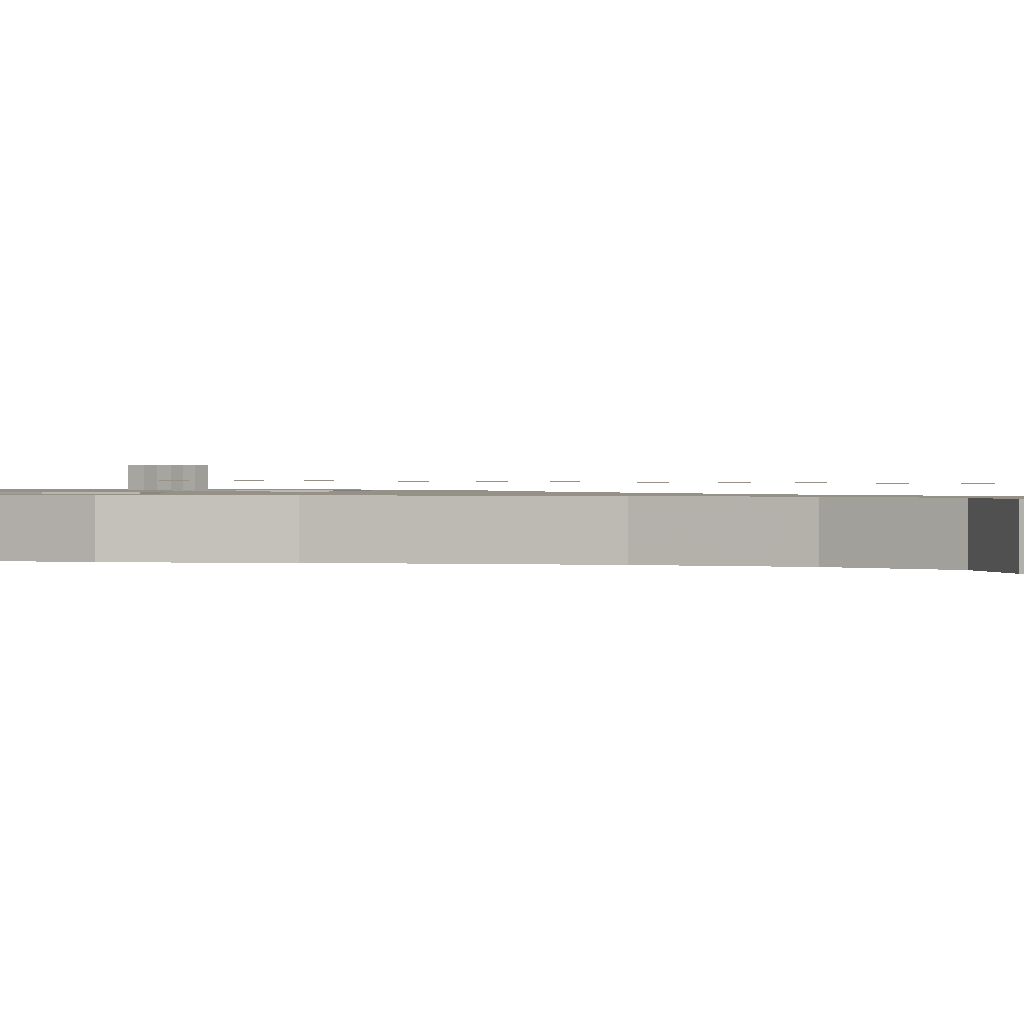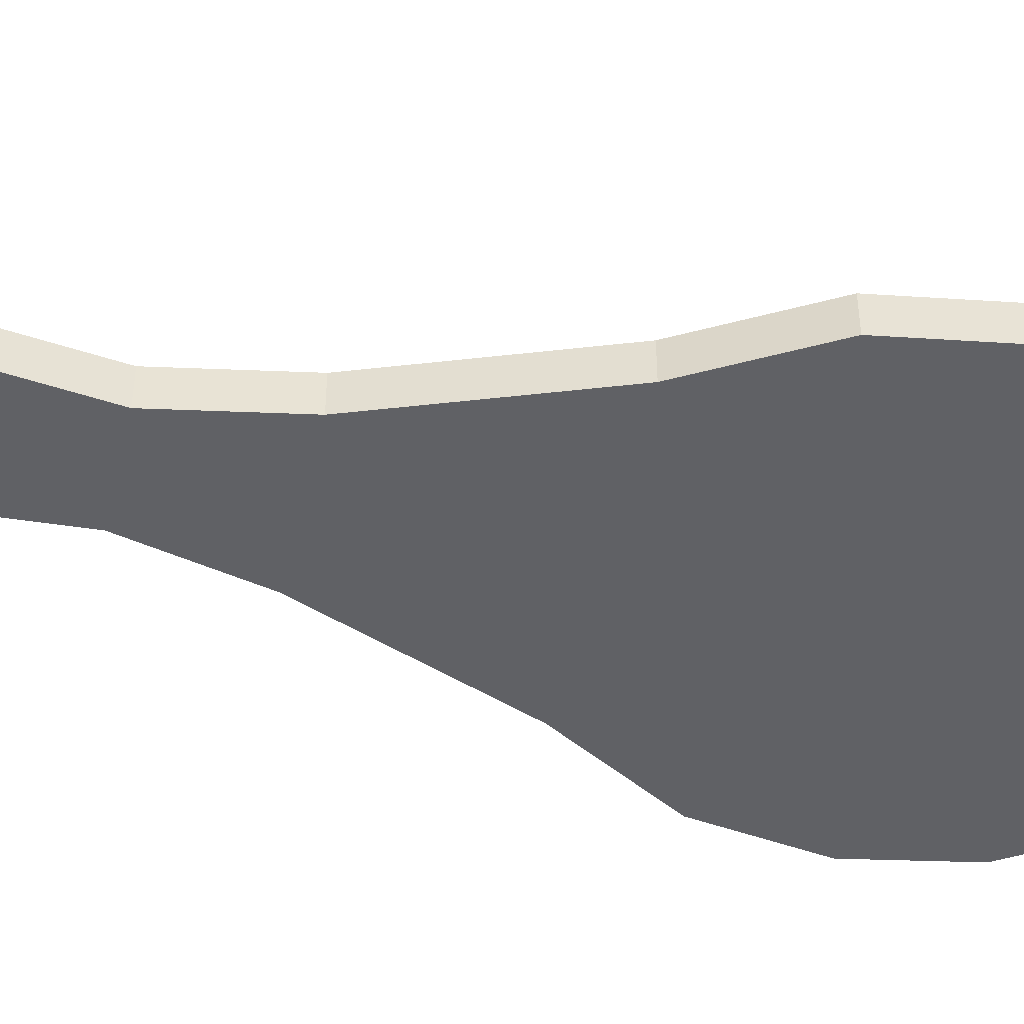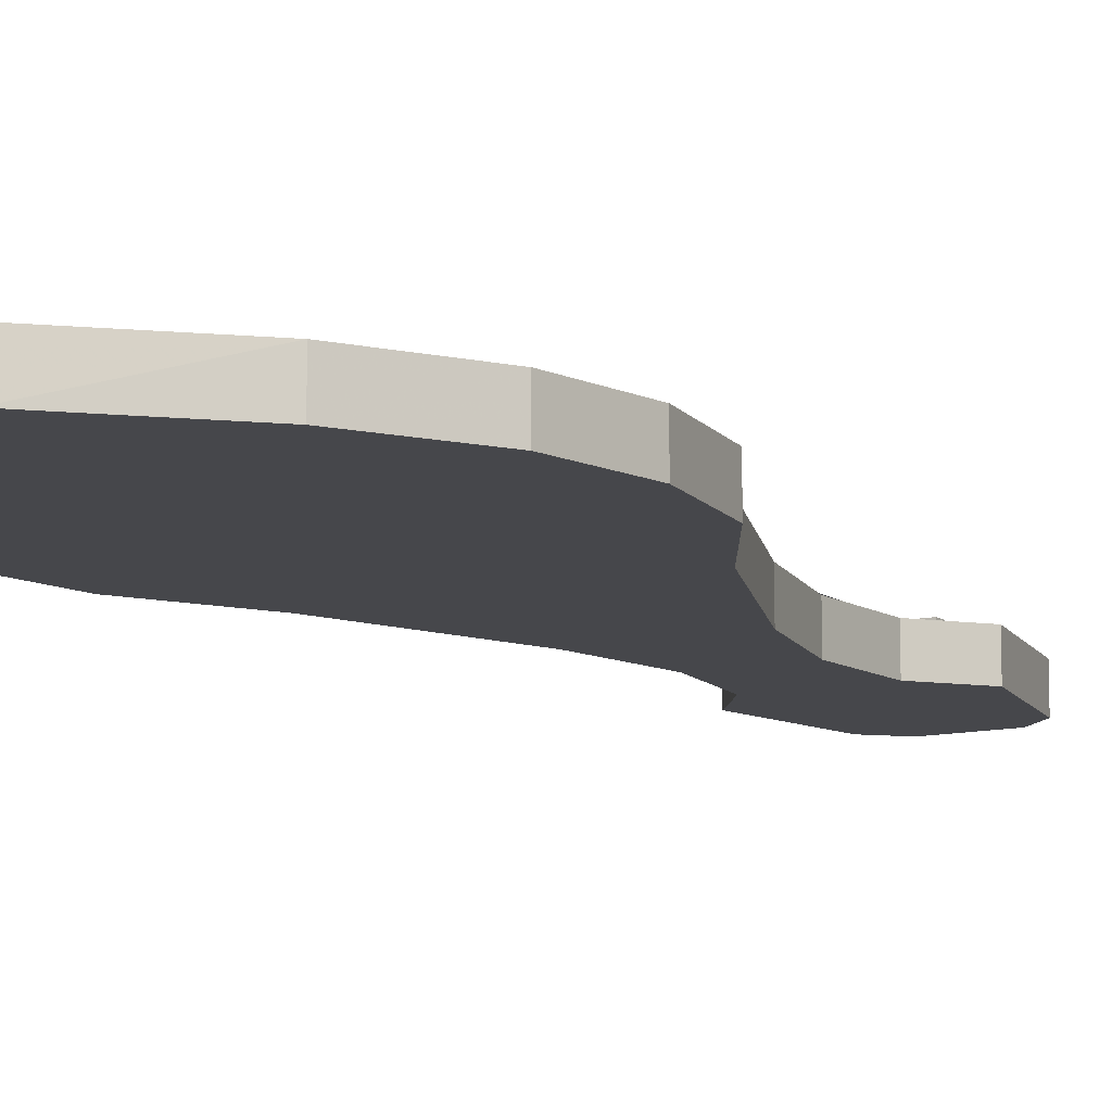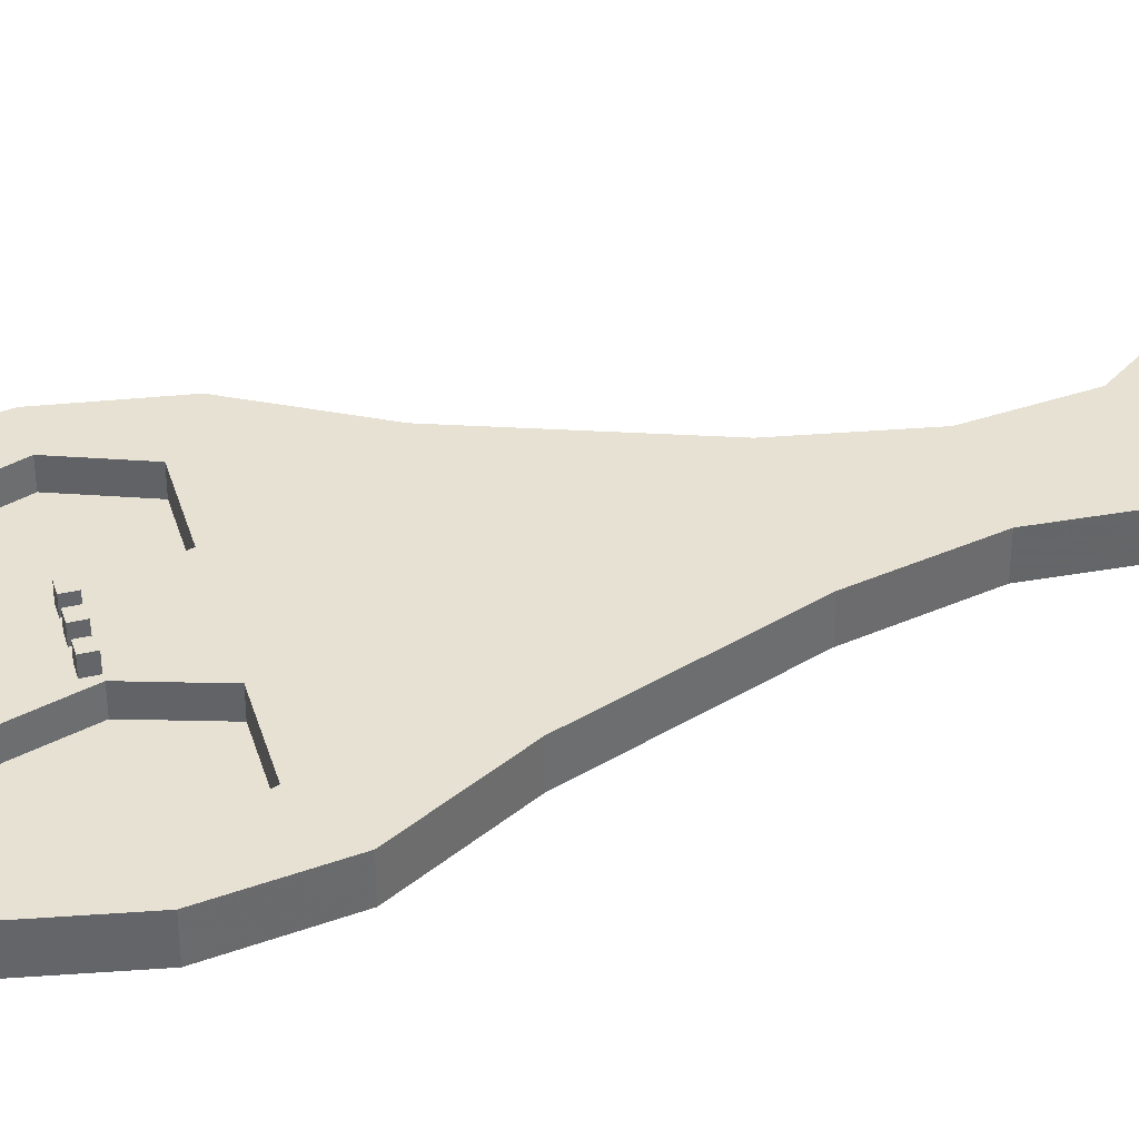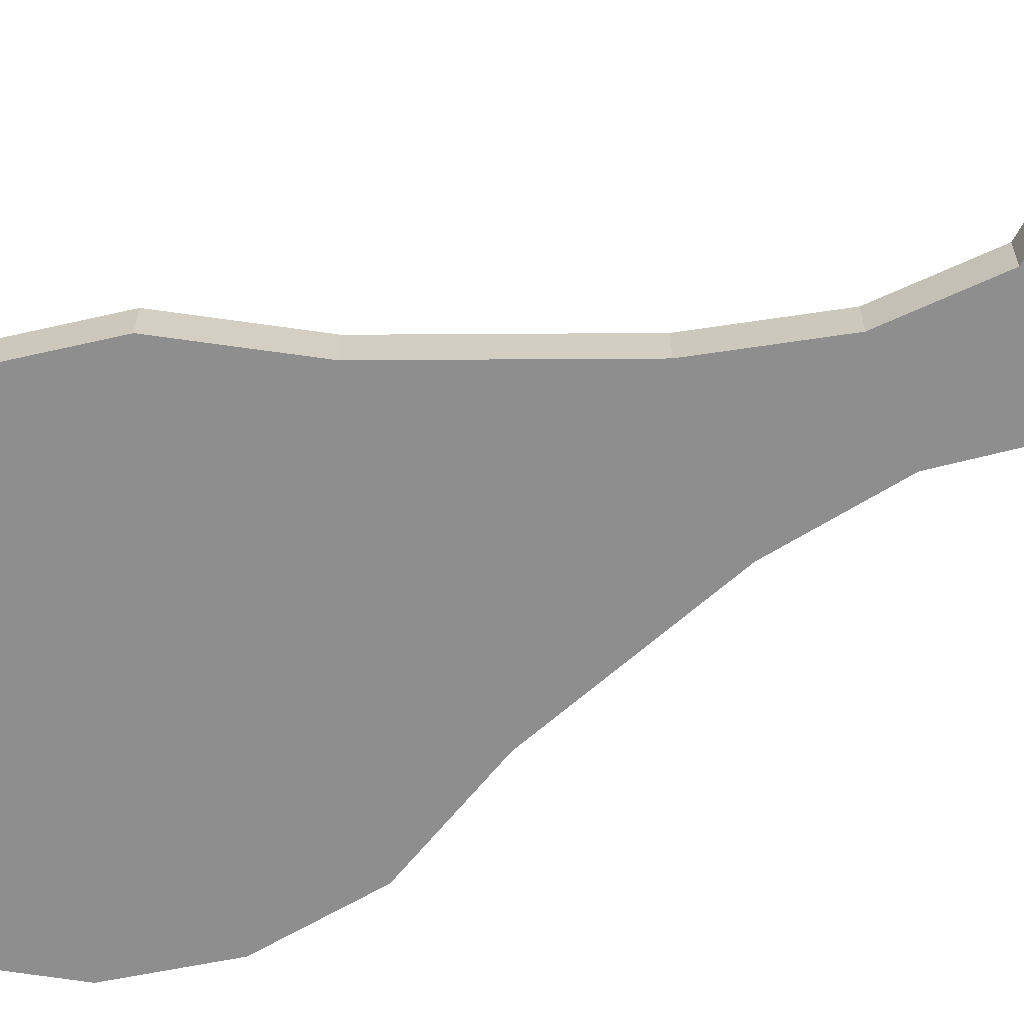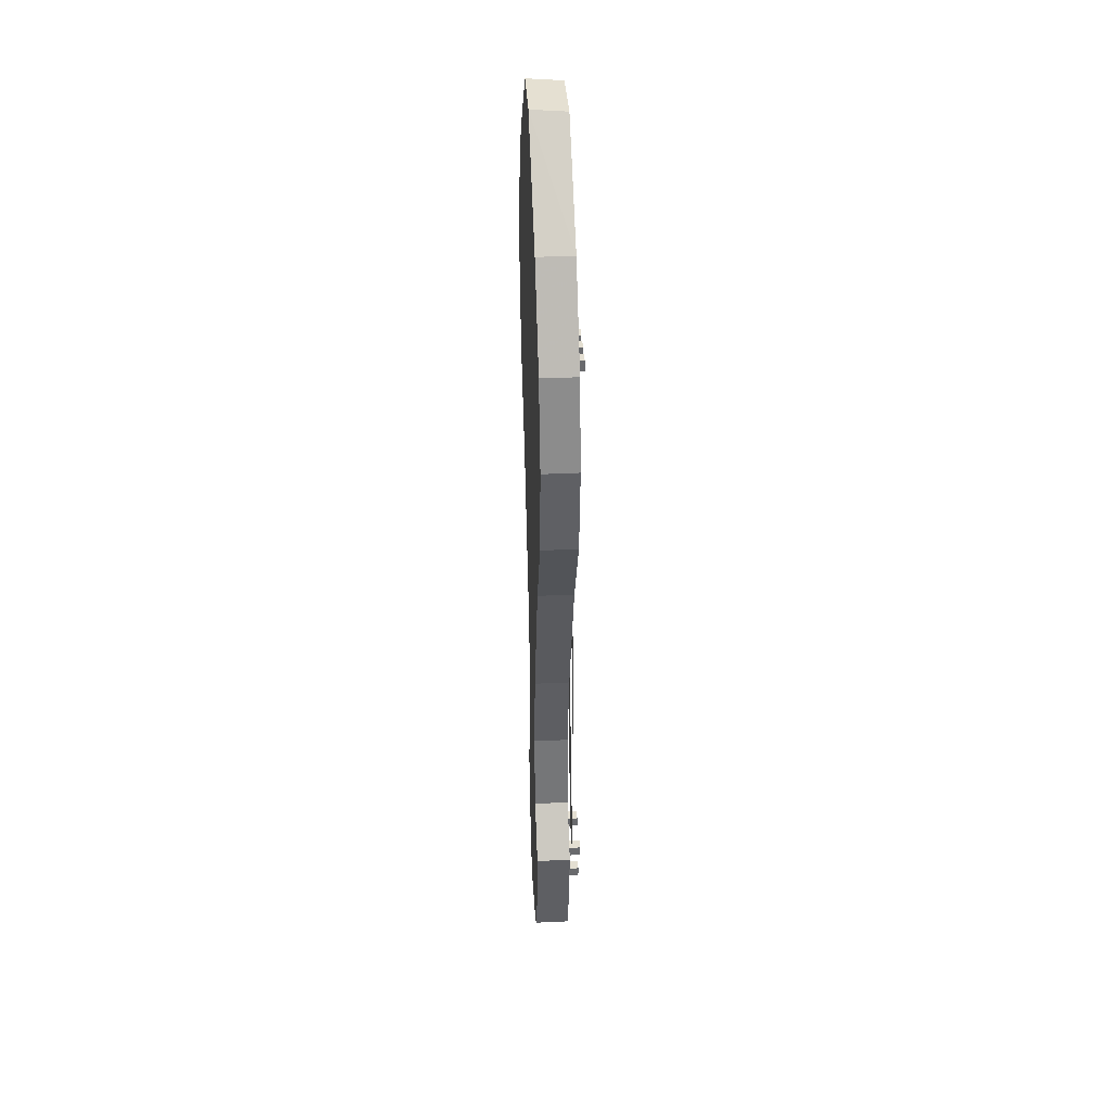
<metadata>
{"format":"obj","ext":"obj","renderer":"f3d","projection":"perspective","resolution":1024,"background":"white","views":[{"elev":0.8,"azim":124.3,"up":"+Y"},{"elev":-49.6,"azim":-103.1,"up":"+Y"},{"elev":-10.7,"azim":30.1,"up":"+Y"},{"elev":38.8,"azim":73.8,"up":"+Y"},{"elev":-65.0,"azim":111.3,"up":"+Y"},{"elev":37.1,"azim":86.5,"up":"+Z"}]}
</metadata>
<code>
v  -2.402 4.529 -35.21
v  -1.402 4.529 -35.21
v  -1.402 4.529 -36.21
v  -2.402 4.529 -36.21
v  -2.402 3.264 -35.21
v  -1.402 3.264 -35.21
v  -1.402 3.264 -36.21
v  -2.402 3.264 -36.21
v  2.61 4.529 -35.21
v  2.61 4.529 -36.21
v  1.61 4.529 -36.21
v  1.61 4.529 -35.21
v  2.61 3.264 -35.21
v  1.61 3.264 -35.21
v  1.61 3.264 -36.21
v  2.61 3.264 -36.21
v  -0.4763 4.529 -40.18
v  0.5237 4.529 -40.18
v  0.5237 4.529 -41.18
v  -0.4763 4.529 -41.18
v  -0.4763 3.264 -40.18
v  0.5237 3.264 -40.18
v  0.5237 3.264 -41.18
v  -0.4763 3.264 -41.18
v  0.4312 3.753 19.47
v  0.4312 3.753 -40.29
v  -0.3808 3.753 -40.29
v  -0.3808 3.753 19.47
v  -2.315 3.753 -35.34
v  -2.315 3.753 19.44
v  -1.503 3.753 19.44
v  -1.503 3.753 -35.34
v  2.515 3.753 19.44
v  2.515 3.753 -35.34
v  1.703 3.753 -35.34
v  1.703 3.753 19.44
v  -2.402 4.529 19.8
v  -1.402 4.529 19.8
v  -1.402 4.529 18.8
v  -2.402 4.529 18.8
v  -2.402 3.264 19.8
v  -1.402 3.264 19.8
v  -1.402 3.264 18.8
v  -2.402 3.264 18.8
v  2.61 4.529 19.8
v  2.61 4.529 18.8
v  1.61 4.529 18.8
v  1.61 4.529 19.8
v  2.61 3.264 19.8
v  1.61 3.264 19.8
v  1.61 3.264 18.8
v  2.61 3.264 18.8
v  -0.4763 4.529 19.81
v  0.5237 4.529 19.81
v  0.5237 4.529 18.81
v  -0.4763 4.529 18.81
v  -0.4763 3.264 19.81
v  0.5237 3.264 19.81
v  0.5237 3.264 18.81
v  -0.4763 3.264 18.81
v  2.751 0.1371 41.74
v  10.88 0.1371 33.89
v  10.88 3.178 33.89
v  2.751 3.178 41.48
v  15.44 0.1371 26.33
v  15.44 3.178 26.33
v  16.91 0.1371 18.79
v  16.91 3.178 18.79
v  15.74 0.1371 10.75
v  15.74 3.178 10.75
v  11.14 0.1371 2.635
v  11.14 3.178 2.635
v  5.736 0.1371 -11.49
v  5.736 3.178 -11.49
v  3.808 0.1371 -20.05
v  3.808 3.178 -20.05
v  4.281 0.1371 -27.51
v  7.709 0.1371 -31.62
v  7.709 3.178 -31.62
v  4.281 3.178 -27.51
v  5.589 0.1371 -42.25
v  5.589 3.178 -42.25
v  3.131 0.1371 -44.66
v  3.131 3.178 -44.66
v  -3.149 0.1371 -44.85
v  -5.515 0.1371 -42.52
v  -5.515 3.178 -42.52
v  -3.149 3.178 -44.85
v  -7.531 0.1371 -31.65
v  -7.531 3.178 -31.65
v  -4.532 0.1371 -27.51
v  -4.532 3.178 -27.51
v  -3.637 0.1371 -20.05
v  -5.237 0.1371 -11.49
v  -5.237 3.178 -11.49
v  -3.637 3.178 -20.05
v  -10.45 0.1371 2.635
v  -10.45 3.178 2.635
v  -15.08 0.1371 10.75
v  -15.08 3.178 10.75
v  -16.36 0.1371 18.79
v  -16.36 3.178 18.79
v  -15.03 0.1371 26.33
v  -15.03 3.178 26.33
v  -10.64 0.1371 33.89
v  -10.64 3.178 33.89
v  -2.766 0.1517 41.74
v  -2.766 3.164 41.48
v  4.136 0.1371 33.89
v  3.559 3.178 33.89
v  -3.48 3.178 33.89
v  -10.93 3.178 23.77
v  -12.76 3.178 18.75
v  -10.67 3.178 13.4
v  -4.435 3.178 2.635
v  4.81 3.178 2.635
v  10.73 3.178 23.77
v  13.2 3.178 18.75
v  11.05 3.178 13.4
v  -4.551 3.178 13.4
v  4.676 3.178 13.4
v  -2.727 3.178 18.75
v  2.955 3.178 18.75
v  -4.312 3.178 23.77
v  4.527 3.178 23.77
v  4.81 0.1371 2.635
v  11.81 0.1371 10.75
v  5.174 0.1371 10.75
v  12.52 0.1371 18.79
v  5.298 0.1371 18.79
v  11.67 0.1371 26.33
v  4.959 0.1371 26.33
v  -11.33 0.1371 26.33
v  -12.1 0.1371 18.79
v  -11.23 0.1371 10.75
v  -4.551 1.142 13.4
v  -10.67 1.142 13.4
v  -12.76 1.142 18.75
v  -2.727 1.142 18.75
v  -10.93 1.142 23.77
v  -4.312 1.142 23.77
v  4.527 1.142 23.77
v  10.73 1.142 23.77
v  13.2 1.142 18.75
v  2.955 1.142 18.75
v  11.05 1.142 13.4
v  4.676 1.142 13.4
v  -4.074 0.1371 33.89
v  -4.622 0.1371 26.33
v  -5.067 0.1371 18.79
v  -4.9 0.1371 10.75
v  -4.439 0.1371 2.635
o horn
g horn
f 1 2 3 4
f 5 6 2 1
f 6 7 3 2
f 7 8 4 3
f 8 5 1 4
f 9 10 11 12
f 13 9 12 14
f 14 12 11 15
f 15 11 10 16
f 16 10 9 13
f 17 18 19 20
f 21 22 18 17
f 22 23 19 18
f 23 24 20 19
f 24 21 17 20
f 25 26 27 28
f 29 30 31 32
f 33 34 35 36
f 37 38 39 40
f 41 42 38 37
f 42 43 39 38
f 43 44 40 39
f 44 41 37 40
f 45 46 47 48
f 49 45 48 50
f 50 48 47 51
f 51 47 46 52
f 52 46 45 49
f 53 54 55 56
f 57 58 54 53
f 58 59 55 54
f 59 60 56 55
f 60 57 53 56
f 61 62 63 64
f 62 65 66 63
f 65 67 68 66
f 67 69 70 68
f 69 71 72 70
f 71 73 74 72
f 73 75 76 74
f 77 78 79 80
f 78 81 82 79
f 81 83 84 82
f 85 86 87 88
f 86 89 90 87
f 89 91 92 90
f 93 94 95 96
f 94 97 98 95
f 97 99 100 98
f 99 101 102 100
f 101 103 104 102
f 103 105 106 104
f 105 107 108 106
f 61 109 62
f 108 64 110 111
f 80 79 90 92
f 83 85 88 84
f 76 75 77 80
f 75 93 91 77
f 93 96 92 91
f 96 76 80 92
f 82 87 90 79
f 82 84 88 87
f 78 77 91 89
f 81 78 89 86
f 83 81 86 85
f 61 64 108 107
f 112 104 106
f 74 76 96 95
f 102 104 112 113
f 100 102 113 114
f 98 100 114
f 95 115 116 74
f 63 66 117
f 117 66 68 118
f 118 68 70 119
f 119 70 72
f 116 115 120 121
f 121 120 122 123
f 123 122 124 125
f 125 124 111 110
f 94 93 75 73
f 73 71 126
f 126 71 127 128
f 128 127 129 130
f 130 129 131 132
f 132 131 62 109
f 105 103 133
f 133 103 101 134
f 134 101 99 135
f 135 99 97
f 71 69 127
f 127 69 67 129
f 129 67 65 131
f 131 65 62
f 95 98 115
f 115 98 114 120
f 136 137 138 139
f 139 138 140 141
f 124 112 106 111
f 111 106 108
f 64 63 110
f 110 63 117 125
f 142 143 144 145
f 145 144 146 147
f 121 119 72 116
f 116 72 74
f 113 112 140 138
f 112 124 141 140
f 124 122 139 141
f 122 120 136 139
f 120 114 137 136
f 114 113 138 137
f 118 119 146 144
f 119 121 147 146
f 121 123 145 147
f 123 125 142 145
f 125 117 143 142
f 117 118 144 143
f 107 105 148
f 148 105 133 149
f 149 133 134 150
f 150 134 135 151
f 151 135 97 152
f 152 97 94
f 61 107 148 109
f 109 148 149 132
f 132 149 150 130
f 130 150 151 128
f 128 151 152 126
f 126 152 94 73

</code>
